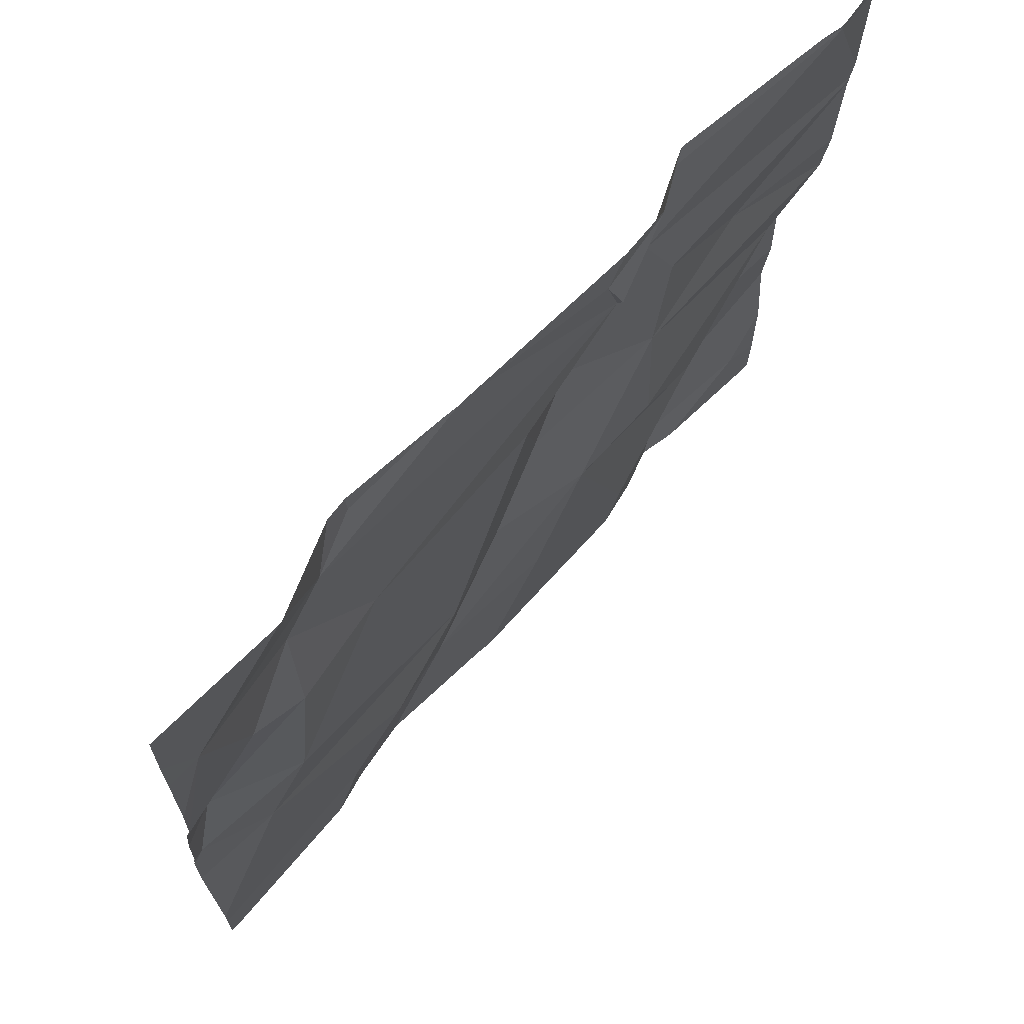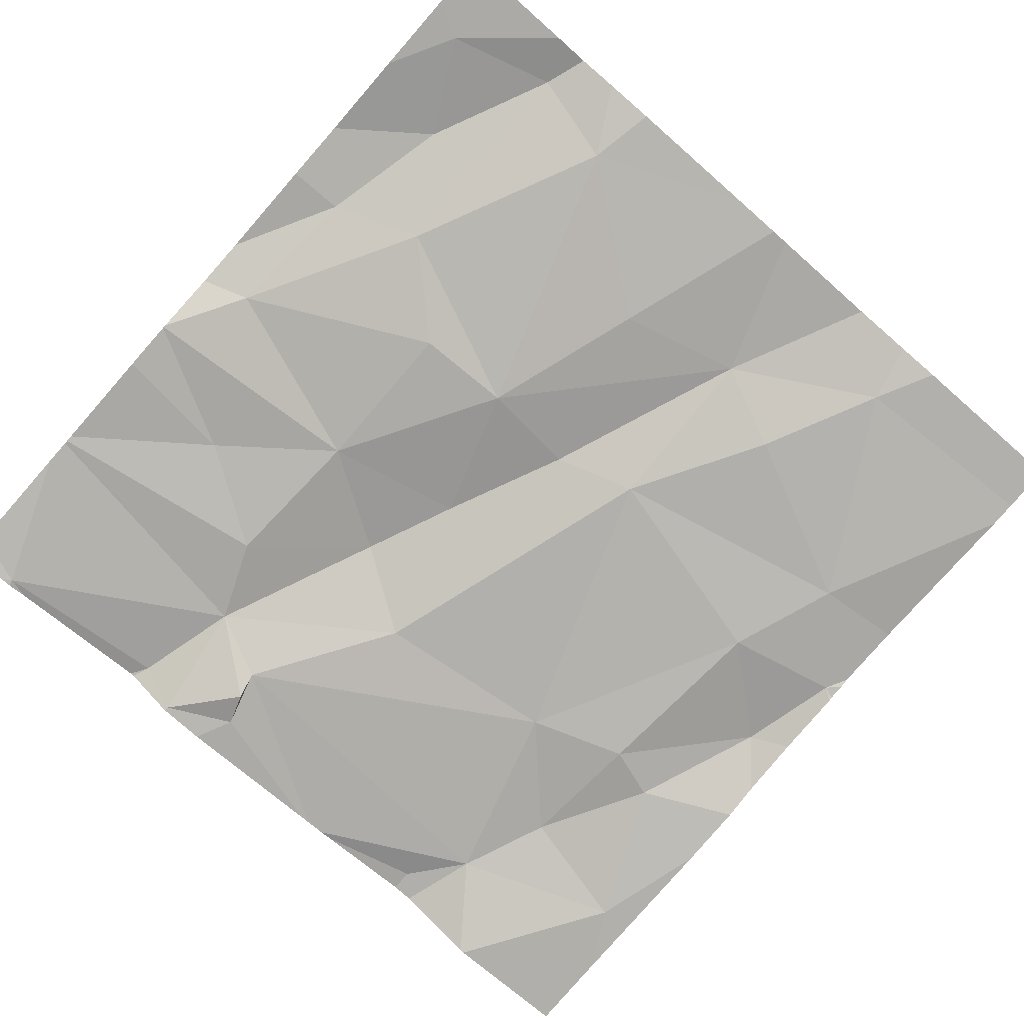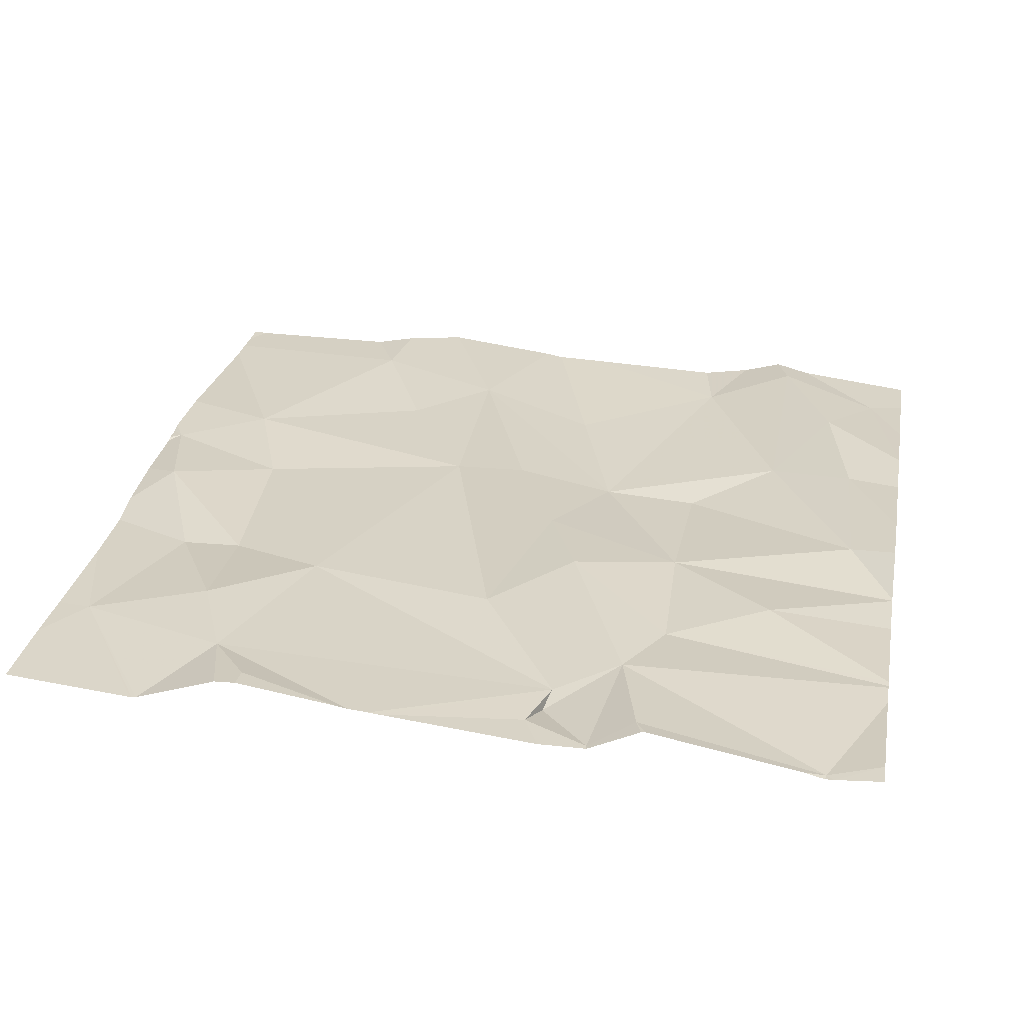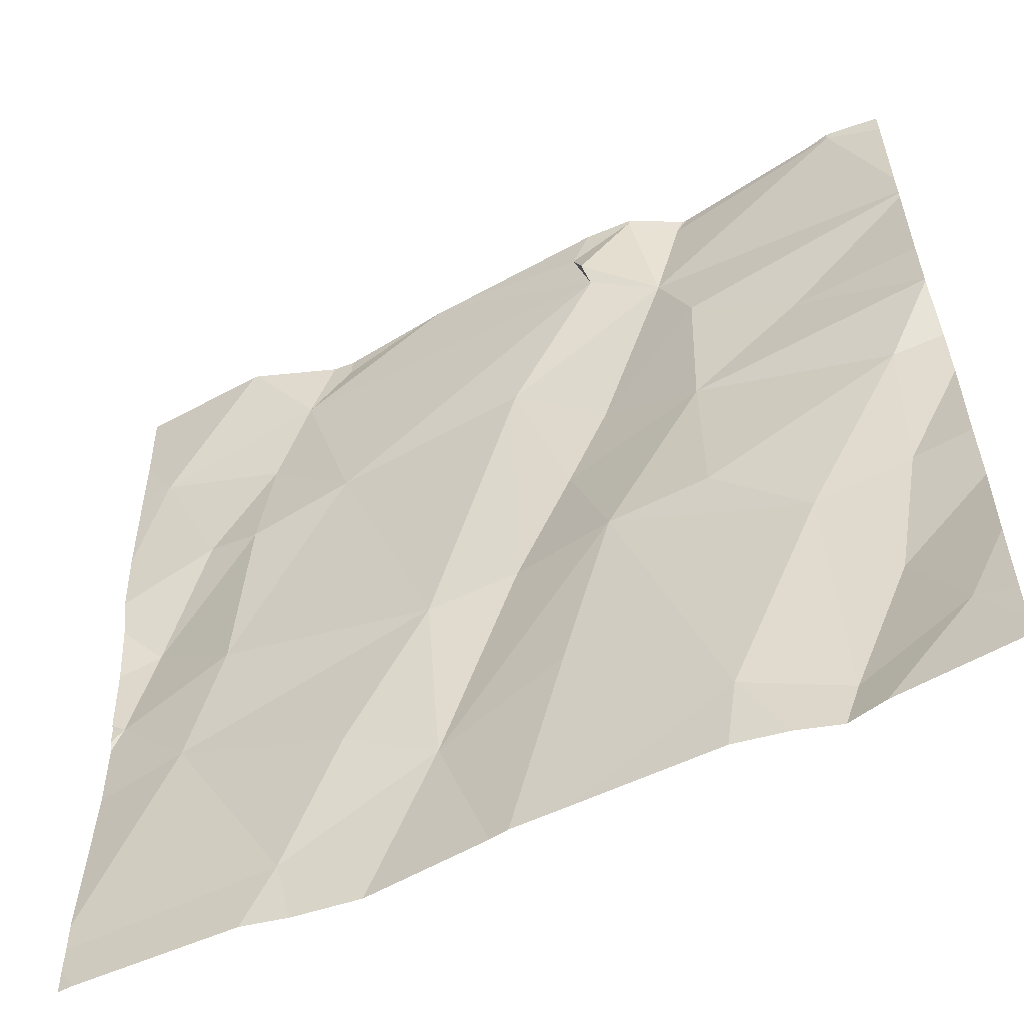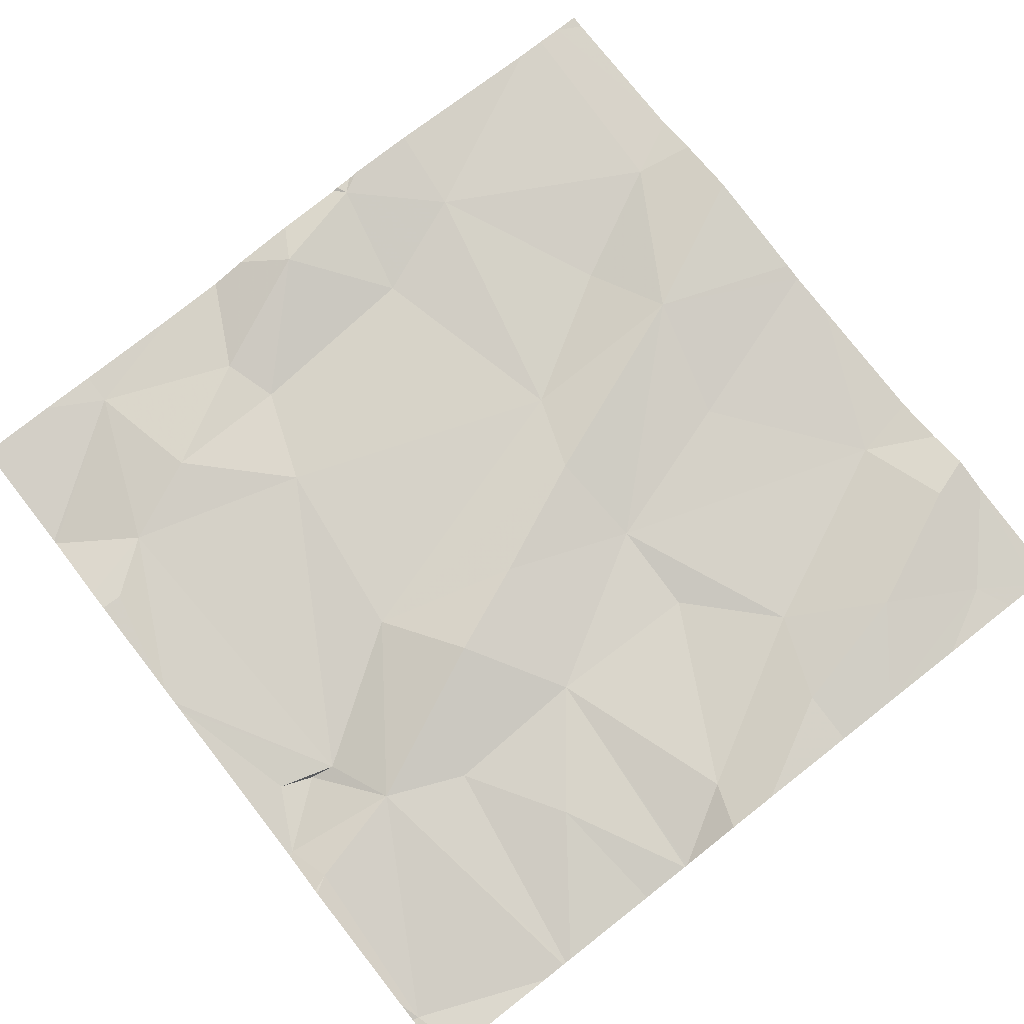
<metadata>
{"format":"obj","ext":"obj","renderer":"f3d","projection":"perspective","resolution":1024,"background":"white","views":[{"elev":69.9,"azim":129.6,"up":"+Y"},{"elev":-79.2,"azim":-41.2,"up":"+Z"},{"elev":25.8,"azim":-169.6,"up":"+Z"},{"elev":-57.1,"azim":-155.9,"up":"+Y"},{"elev":75.5,"azim":-128.0,"up":"+Z"}]}
</metadata>
<code>
v -135 281.3 500.7
v -135 281.6 500.7
v -135.9 281.6 500.7
v -135 281.6 500.7
v -135 281.7 500.7
v -135 281.8 500.7
v -135.9 281.4 500.7
v -135.9 281.3 500.7
v -135.8 281.9 500.7
v -135 281.3 500.7
v -135.7 282.2 500.7
v -135 281.2 500.7
v -135.9 282.2 500.6
v -135.9 282.2 500.6
v -135 281.6 500.7
v -135.9 281.7 500.7
v -135.3 281.9 500.7
v -135.5 281.9 500.7
v -135.6 282.1 500.6
v -135.7 282 500.7
v -135.7 282.2 500.6
v -135.6 282.1 500.6
v -135.7 282.2 500.7
v -135.2 282 500.7
v -135.1 282 500.7
v -135.1 281.9 500.7
v -135.2 282.1 500.7
v -135.7 282.2 500.7
v -135.7 282.2 500.6
v -135.1 281.7 500.7
v -135.8 281.2 500.7
v -135.5 281.2 500.7
v -135.6 281.8 500.7
v -135.5 281.4 500.7
v -135.6 281.6 500.7
v -135.4 281.4 500.7
v -135.2 281.3 500.7
v -135.3 281.4 500.7
v -135.9 282.2 500.6
v -135.6 282.1 500.6
v -135.7 281.3 500.7
v -135 281.6 500.7
v -135.5 281.2 500.7
v -135.5 281.2 500.7
v -135.8 281.3 500.7
v -135.8 281.5 500.7
v -135.6 281.7 500.7
v -135.7 281.8 500.7
v -135.3 281.2 500.7
v -135.2 281.2 500.7
v -135.6 282.2 500.6
v -135.1 281.5 500.7
v -135.5 281.6 500.7
v -135.4 281.6 500.7
v -135.2 281.8 500.7
v -135.7 281.2 500.7
v -135.3 282.1 500.7
v -135.2 281.6 500.7
v -135 281.2 500.7
v -135.7 281.6 500.7
v -135.7 281.9 500.7
v -135 281.2 500.7
v -136 281.7 500.7
v -136 281.6 500.7
v -136 281.5 500.7
v -136 281.4 500.7
v -136 281.9 500.6
v -136 282 500.6
v -136 281.2 500.7
v -136 281.3 500.7
v -135.2 282.2 500.6
v -136 282.1 500.6
v -136 282 500.6
v -136 281.7 500.7
v -136 281.8 500.7
v -136 281.8 500.6
v -136 282 500.6
v -136 282 500.6
v -136 281.8 500.6
v -135 281.8 500.7
v -135 281.9 500.7
v -135 282.1 500.7
v -135 282 500.7
v -135 281.6 500.7
v -135 281.5 500.7
v -135.3 281.2 500.7
v -135.7 281.2 500.7
v -135.8 281.2 500.7
v -135.9 281.2 500.7
v -136 281.2 500.7
v -135.2 282.2 500.6
v -135.3 282.2 500.7
v -135.2 282.2 500.6
v -135.3 282.2 500.7
v -135.4 282.2 500.7
v -135.4 282.2 500.7
v -135.7 282.2 500.6
v -135.4 282.2 500.7
v -135.9 282.2 500.6
v -135.4 282.2 500.7
v -136 282.2 500.6
v -135 282.2 500.7
f 83 25 81
f 7 3 64
f 8 7 65
f 88 45 31
f 31 69 89
f 82 25 83
f 93 25 71
f 63 16 74
f 87 41 45
f 81 25 80
f 18 17 19
f 21 20 22
f 25 24 26
f 27 19 17
f 86 36 43
f 20 33 18
f 35 34 36
f 36 37 38
f 36 34 32
f 29 40 51
f 21 22 40
f 32 41 44
f 92 27 91
f 5 42 2
f 91 27 25
f 56 41 87
f 7 45 46
f 35 47 48
f 41 46 45
f 12 37 50
f 51 40 98
f 46 3 7
f 7 8 45
f 48 47 33
f 52 37 10
f 49 36 86
f 54 53 36
f 30 26 55
f 18 19 20
f 26 30 6
f 25 26 80
f 25 82 71
f 57 27 92
f 34 35 41
f 27 24 25
f 91 25 93
f 36 38 54
f 37 52 38
f 58 52 42
f 59 12 50
f 17 18 54
f 95 57 96
f 58 54 52
f 35 60 46
f 46 41 35
f 54 38 52
f 68 61 77
f 77 20 78
f 49 37 36
f 54 58 17
f 21 23 20
f 20 19 22
f 55 17 58
f 58 30 55
f 29 21 40
f 84 52 85
f 55 26 24
f 18 47 53
f 18 53 54
f 87 45 88
f 40 22 19
f 46 60 16
f 75 48 79
f 9 48 61
f 14 23 11
f 46 16 3
f 16 60 48
f 45 8 31
f 33 47 18
f 20 61 33
f 36 53 35
f 48 60 35
f 28 21 97
f 30 58 42
f 35 53 47
f 20 14 73
f 20 23 14
f 19 27 95
f 24 27 17
f 17 55 24
f 98 19 100
f 48 33 61
f 48 9 76
f 80 26 6
f 63 3 16
f 64 3 63
f 11 23 28
f 65 7 64
f 1 52 10
f 66 8 65
f 50 37 49
f 67 9 68
f 10 37 12
f 44 41 56
f 68 9 61
f 69 8 70
f 28 23 21
f 70 8 66
f 39 14 99
f 15 42 84
f 72 14 13
f 4 42 15
f 73 14 72
f 43 36 32
f 2 42 4
f 74 16 75
f 32 34 41
f 75 16 48
f 76 9 67
f 5 30 42
f 77 61 20
f 13 14 39
f 78 20 73
f 6 30 5
f 79 48 76
f 31 8 69
f 84 42 52
f 85 52 1
f 62 12 59
f 71 82 102
f 89 69 90
f 94 57 92
f 95 27 57
f 96 57 94
f 97 21 29
f 98 40 19
f 99 14 11
f 100 19 95
f 101 72 13

</code>
